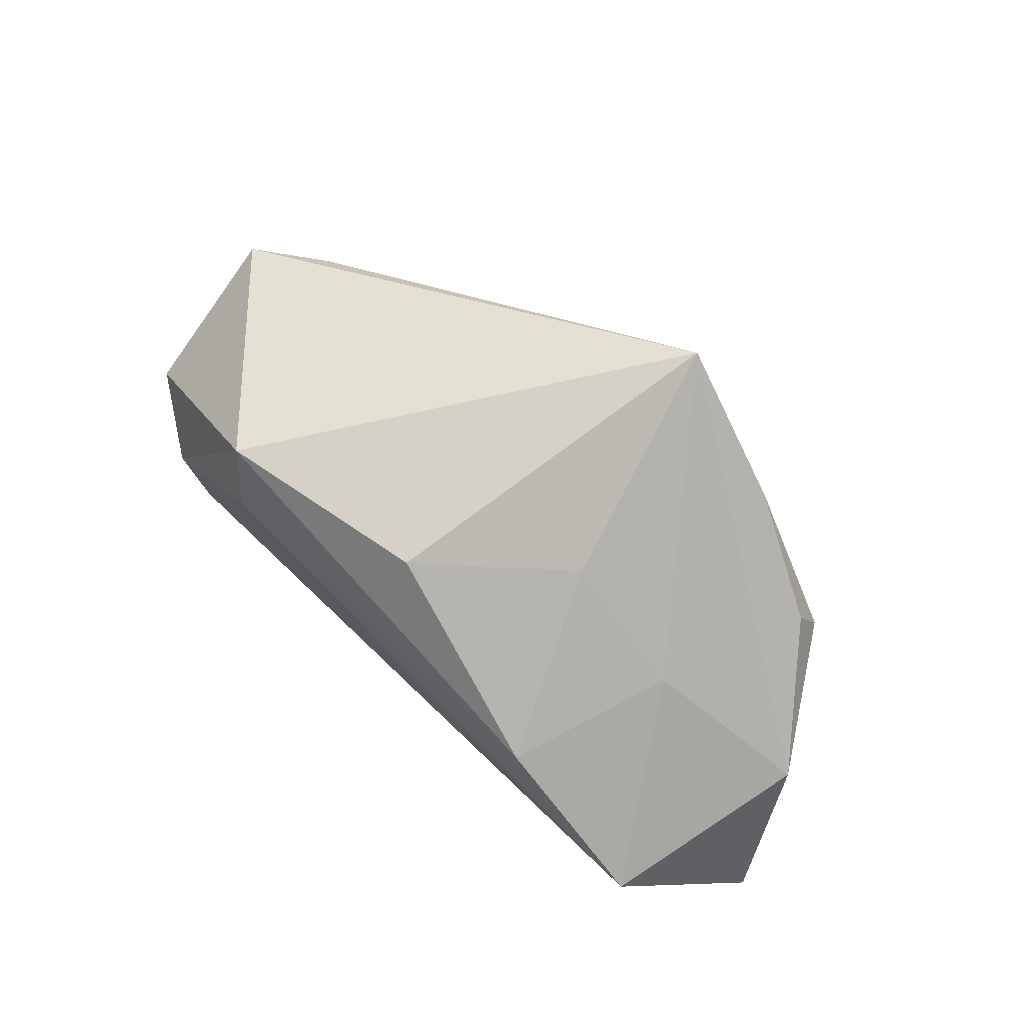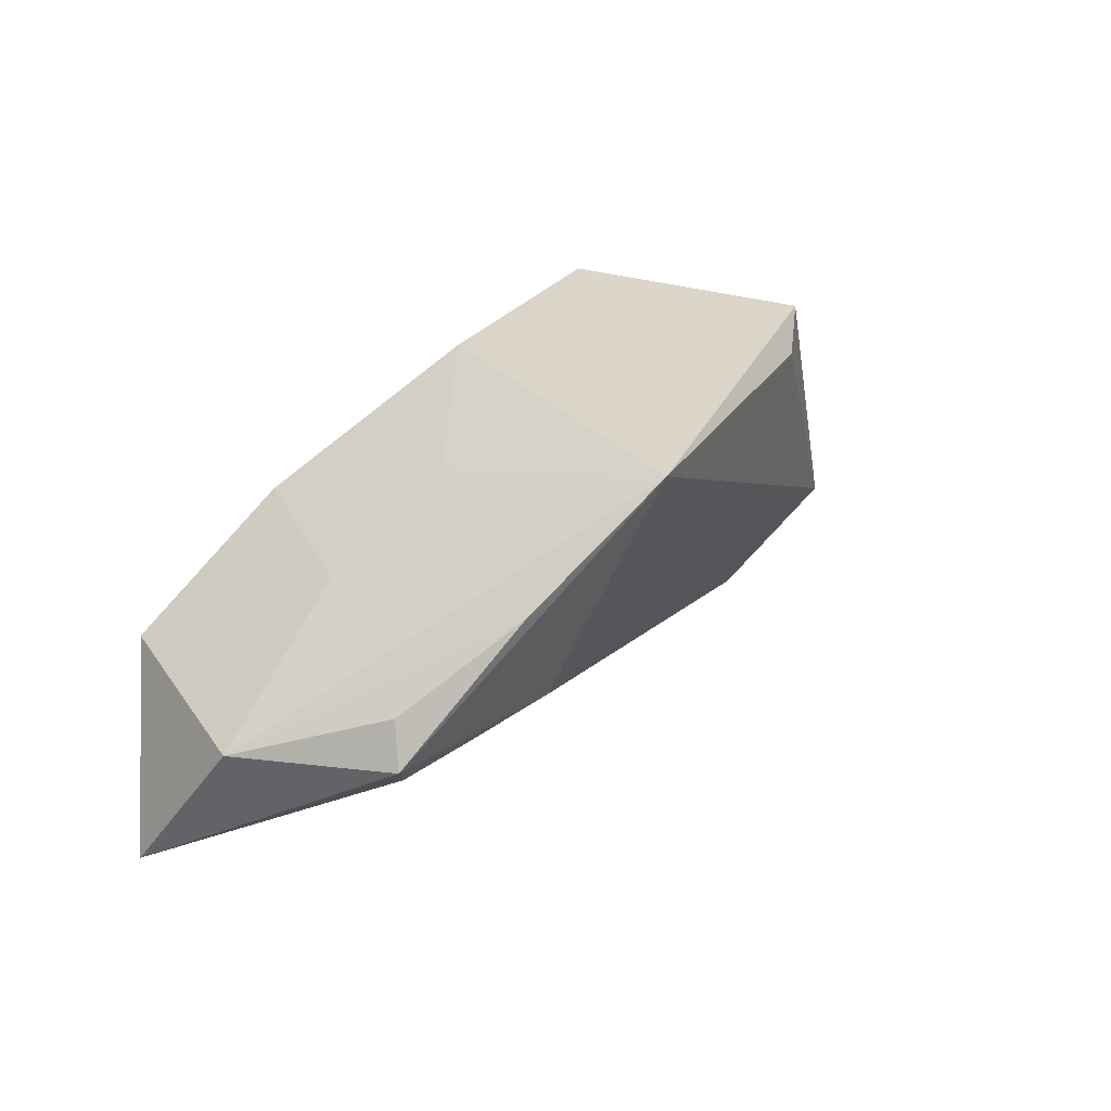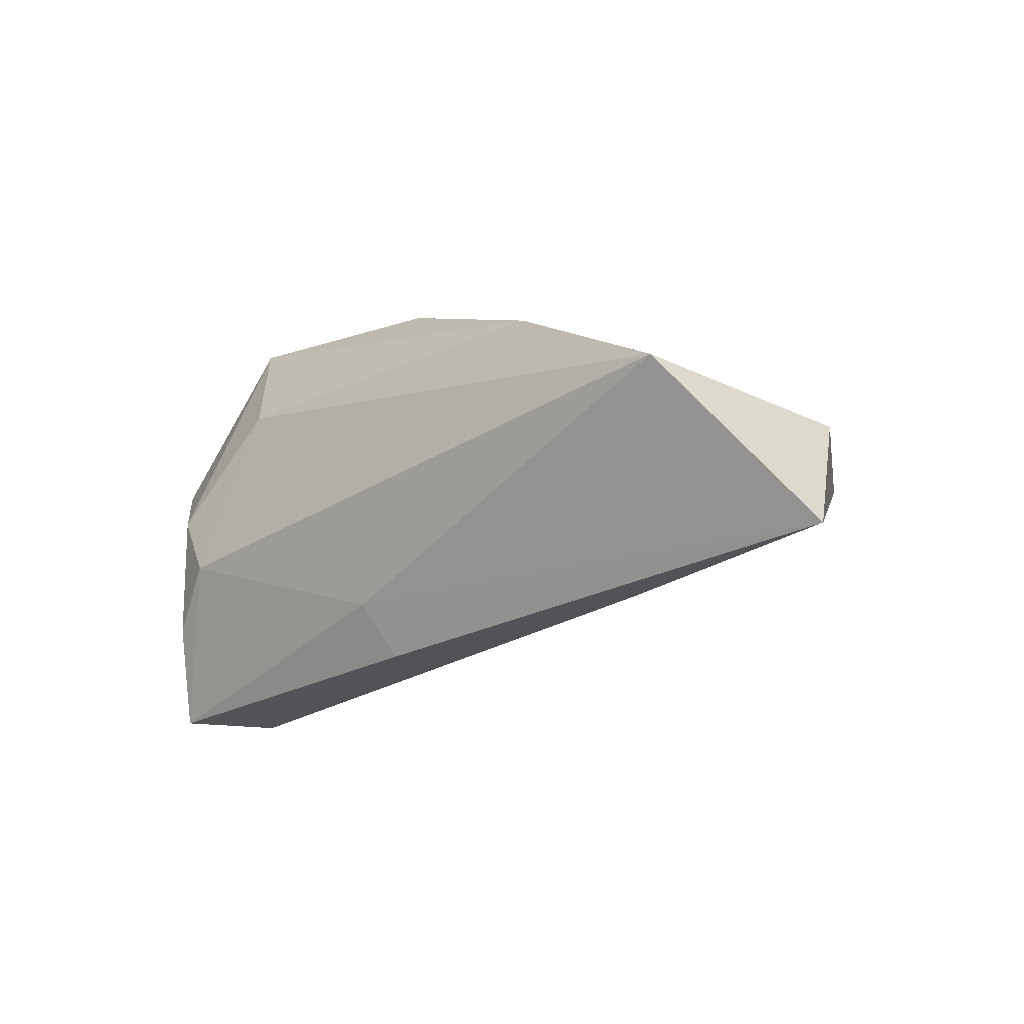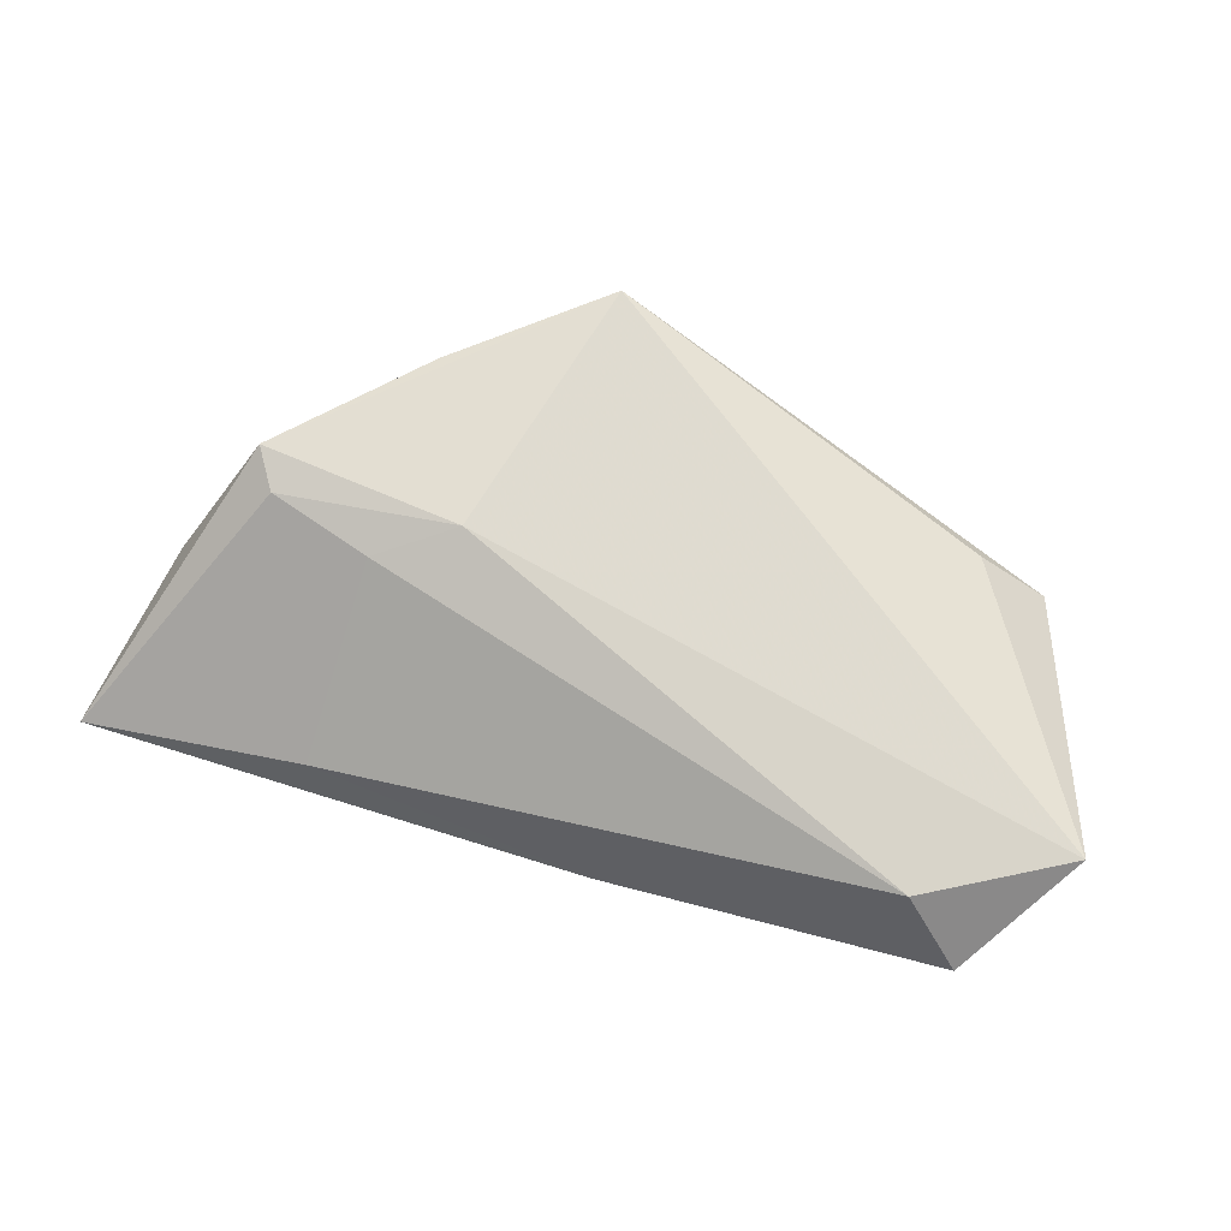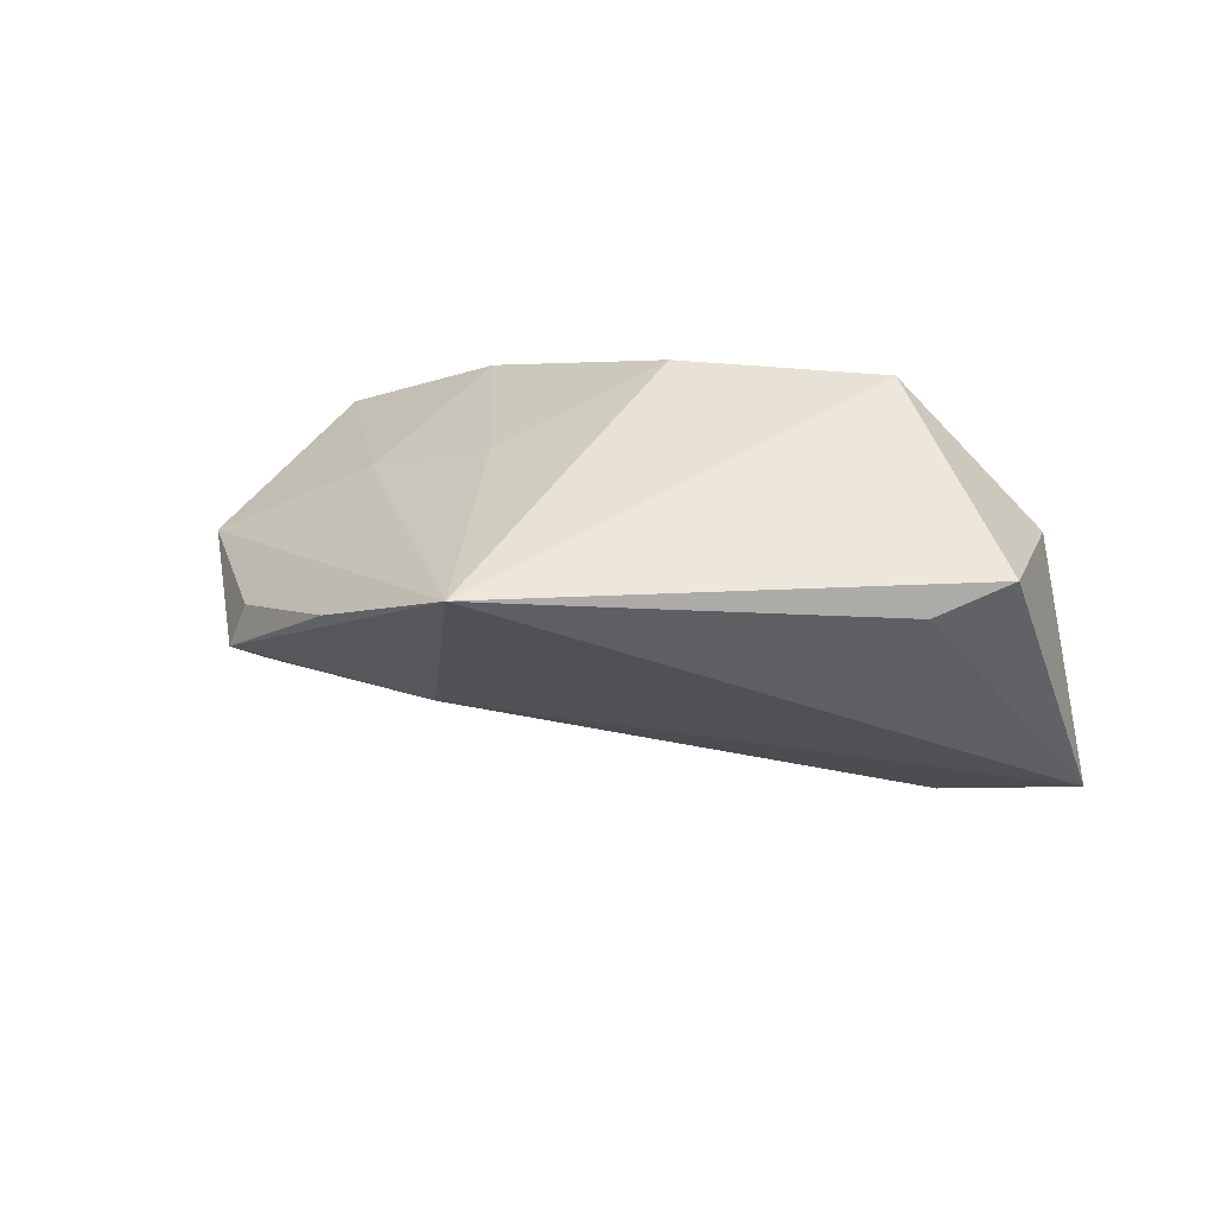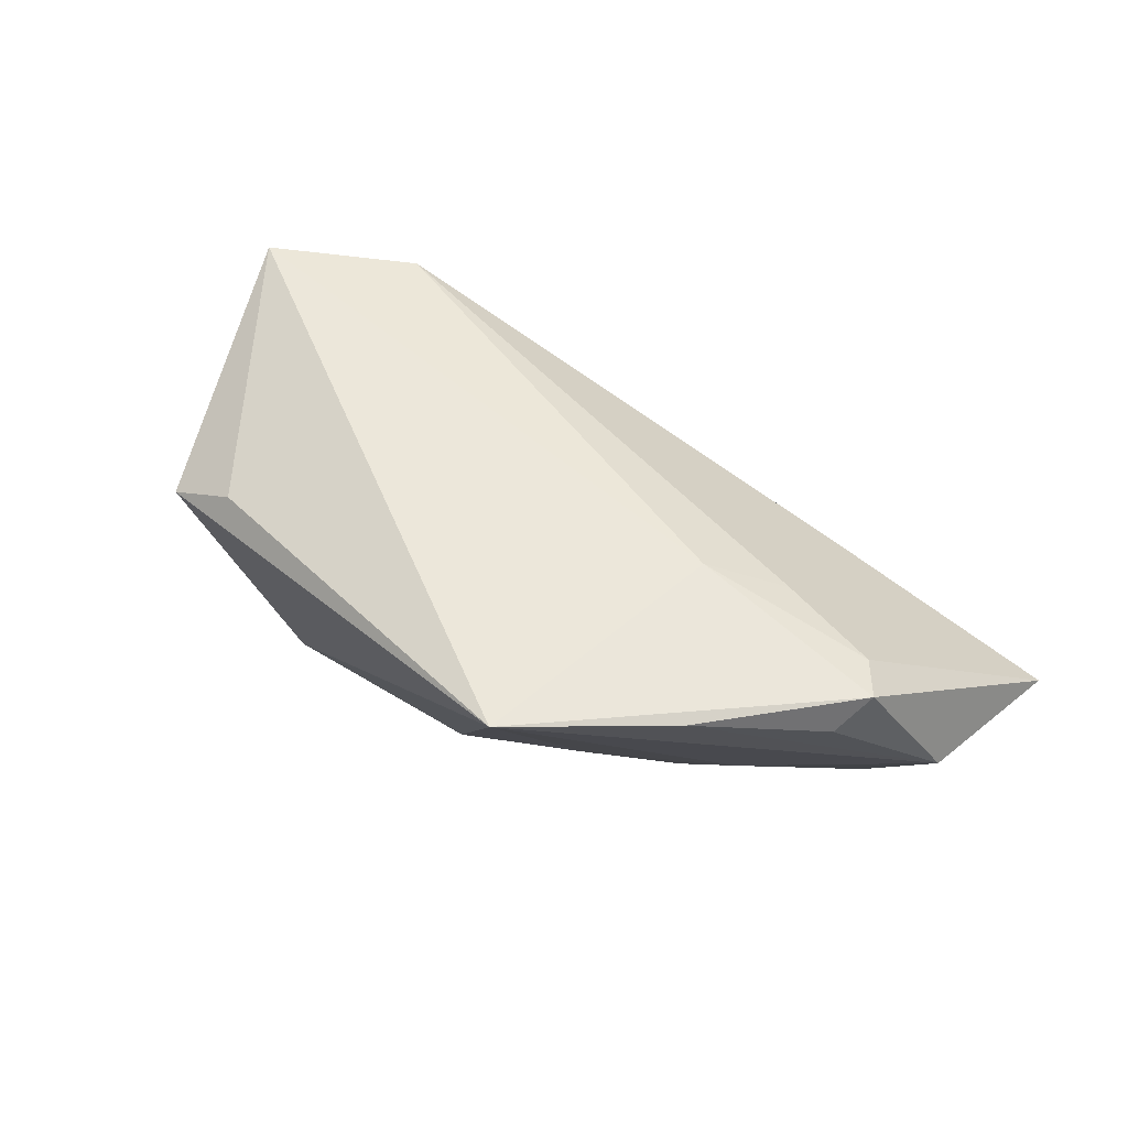
<metadata>
{"format":"obj","ext":"obj","renderer":"f3d","projection":"perspective","resolution":1024,"background":"white","views":[{"elev":73.7,"azim":43.8,"up":"+Z"},{"elev":30.8,"azim":137.6,"up":"+Z"},{"elev":-26.4,"azim":42.5,"up":"+Z"},{"elev":45.7,"azim":-161.8,"up":"+Y"},{"elev":47.4,"azim":-158.8,"up":"+Z"},{"elev":76.8,"azim":35.1,"up":"+Y"}]}
</metadata>
<code>
v -0.0469 0.004575 0.02133
v 0.06266 -0.006009 -0.02653
v -0.02332 -0.02152 0.01344
v 0.02817 0.03032 0.0122
v 0.04303 0.02355 0.001421
v 0.0182 0.0229 -0.007035
v -0.04107 -0.000605 -0.02514
v 0.03549 0.001846 0.008172
v -0.04637 -0.01511 0.01033
v -0.03874 -0.02136 0.001005
v 0.04166 0.02284 -0.008707
v -0.05904 0.0007405 -0.01482
v 0.05014 -0.02152 -0.005402
v -0.005776 -0.01542 -0.01986
v -0.04285 -0.01758 -0.01391
v -0.03472 -0.02152 -0.007422
v 0.02834 -0.02024 0.00917
v 0.001527 -0.0133 0.0242
v -0.03873 0.01141 0.01873
v -0.0475 -0.01128 -0.02565
v 0.03233 -0.003607 -0.02612
v 0.02849 0.01903 -0.01166
v 0.009705 0.03466 0.02621
v 0.04467 0.02603 -0.004441
v -0.004065 -0.01058 -0.02653
v 0.0182 0.003209 0.01833
v -0.02538 -0.01833 0.02613
v 0.05669 0.006913 -0.006279
f 1 27 23
f 23 27 18
f 12 23 6
f 19 23 12
f 12 1 19
f 19 1 23
f 9 1 12
f 27 1 9
f 3 16 13
f 28 23 8
f 8 13 28
f 17 18 27
f 27 3 17
f 17 3 13
f 13 8 17
f 4 23 28
f 28 5 4
f 12 6 7
f 15 9 12
f 16 3 10
f 10 15 16
f 9 15 10
f 27 9 10
f 10 3 27
f 26 8 23
f 26 17 8
f 23 18 26
f 18 17 26
f 11 6 24
f 24 4 5
f 24 6 23
f 23 4 24
f 24 5 28
f 22 6 11
f 22 7 6
f 13 16 14
f 7 25 20
f 25 14 20
f 12 7 20
f 20 15 12
f 16 15 20
f 20 14 16
f 7 22 21
f 21 25 7
f 25 21 2
f 28 13 2
f 13 14 2
f 2 14 25
f 11 24 2
f 2 22 11
f 2 21 22
f 2 24 28

</code>
